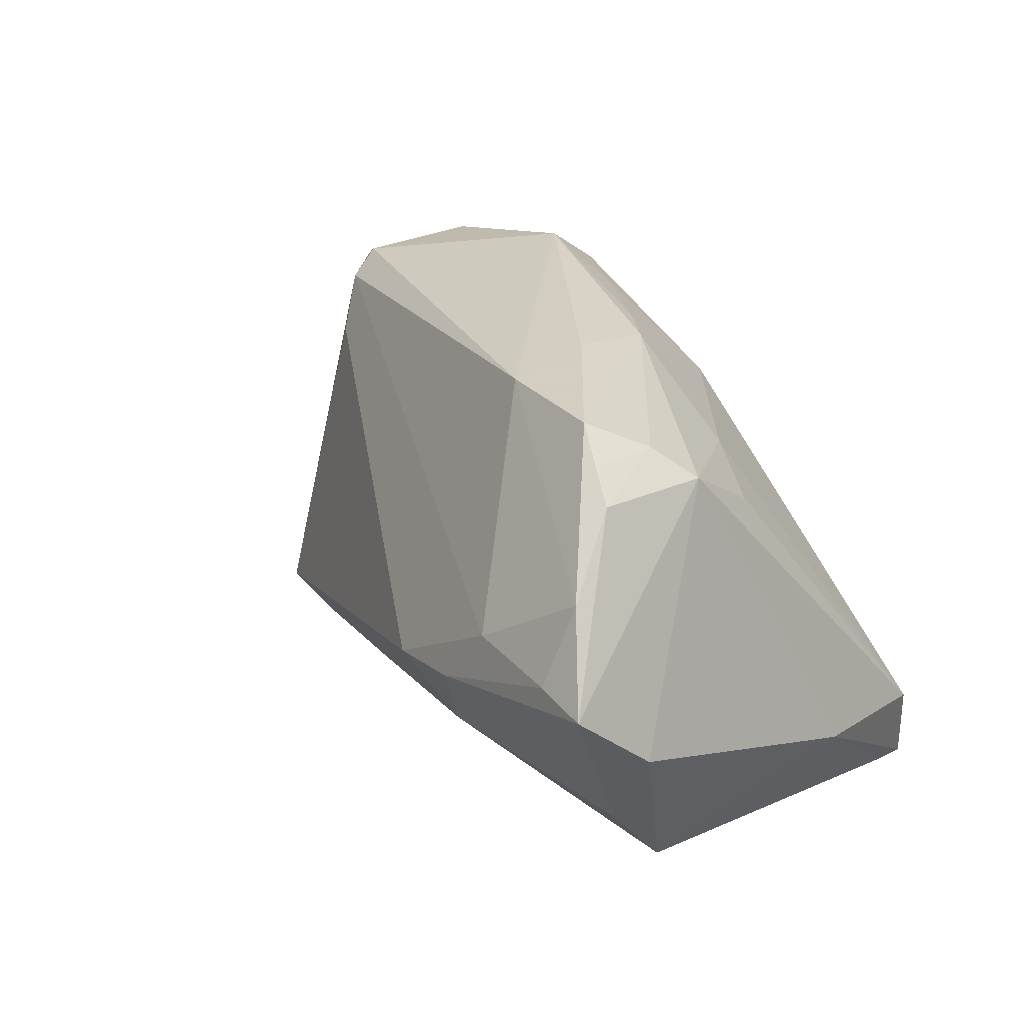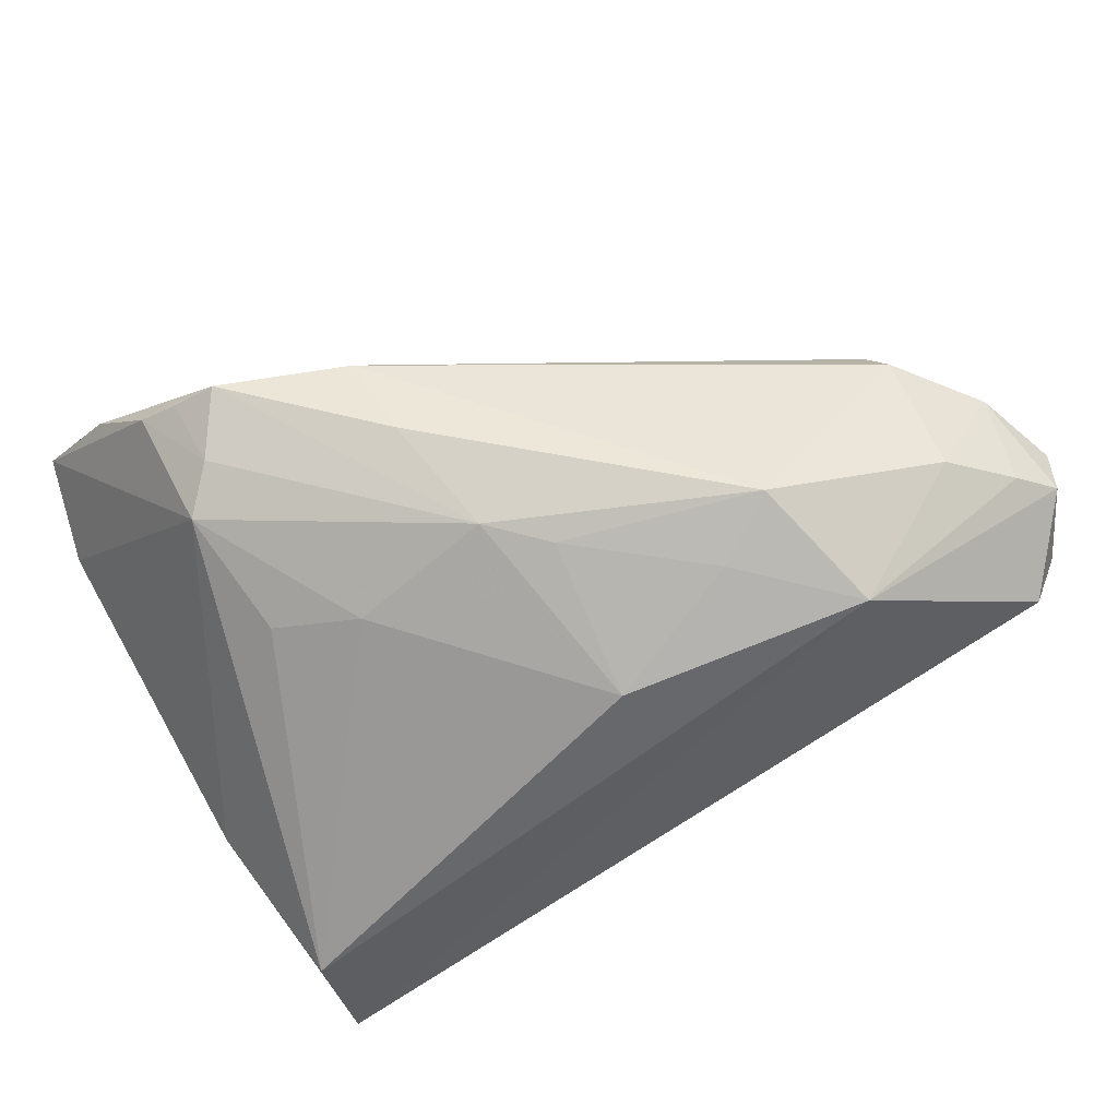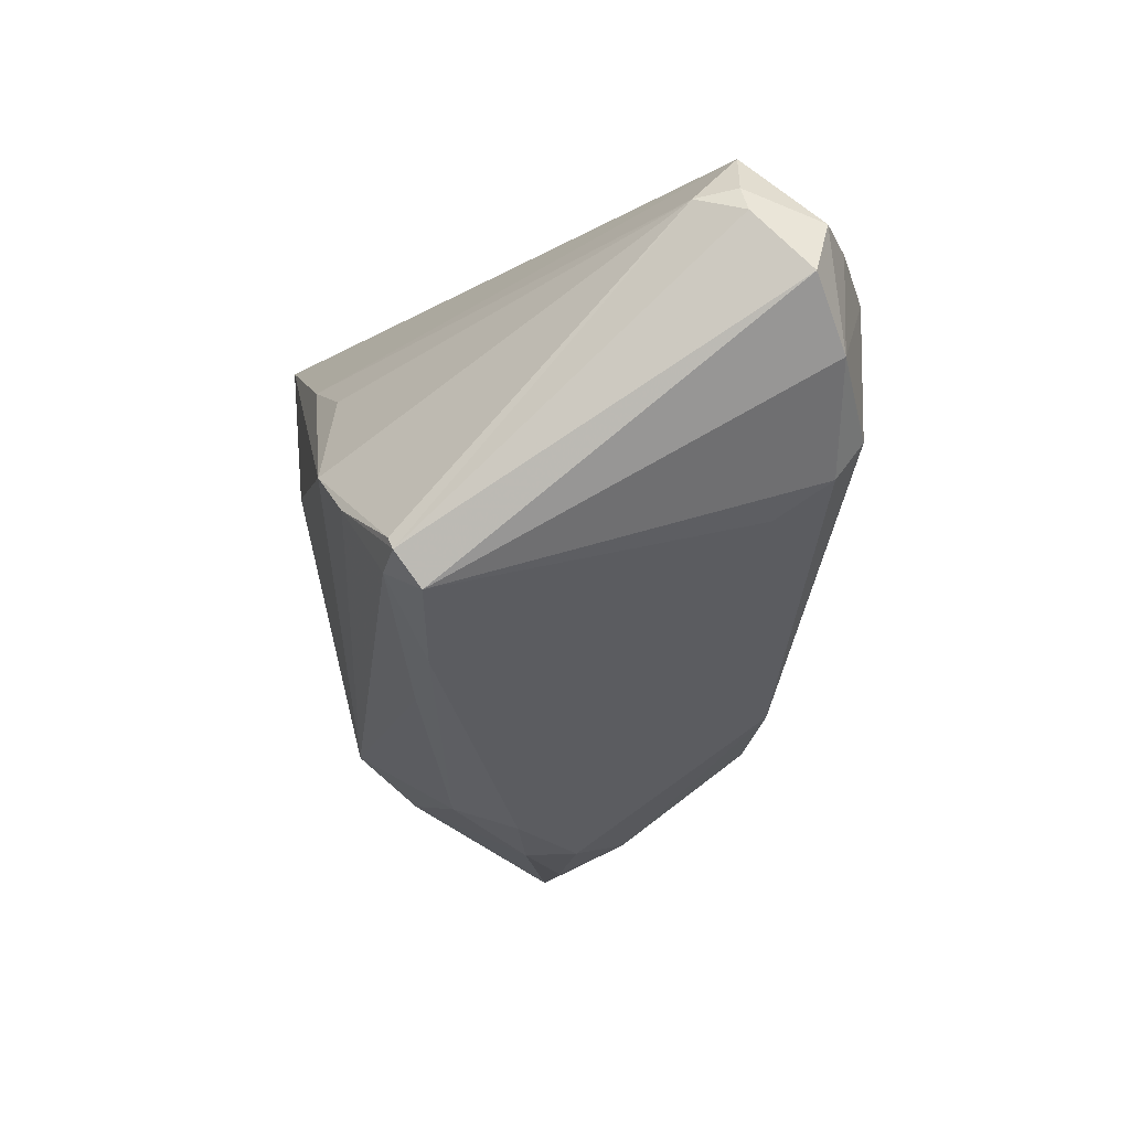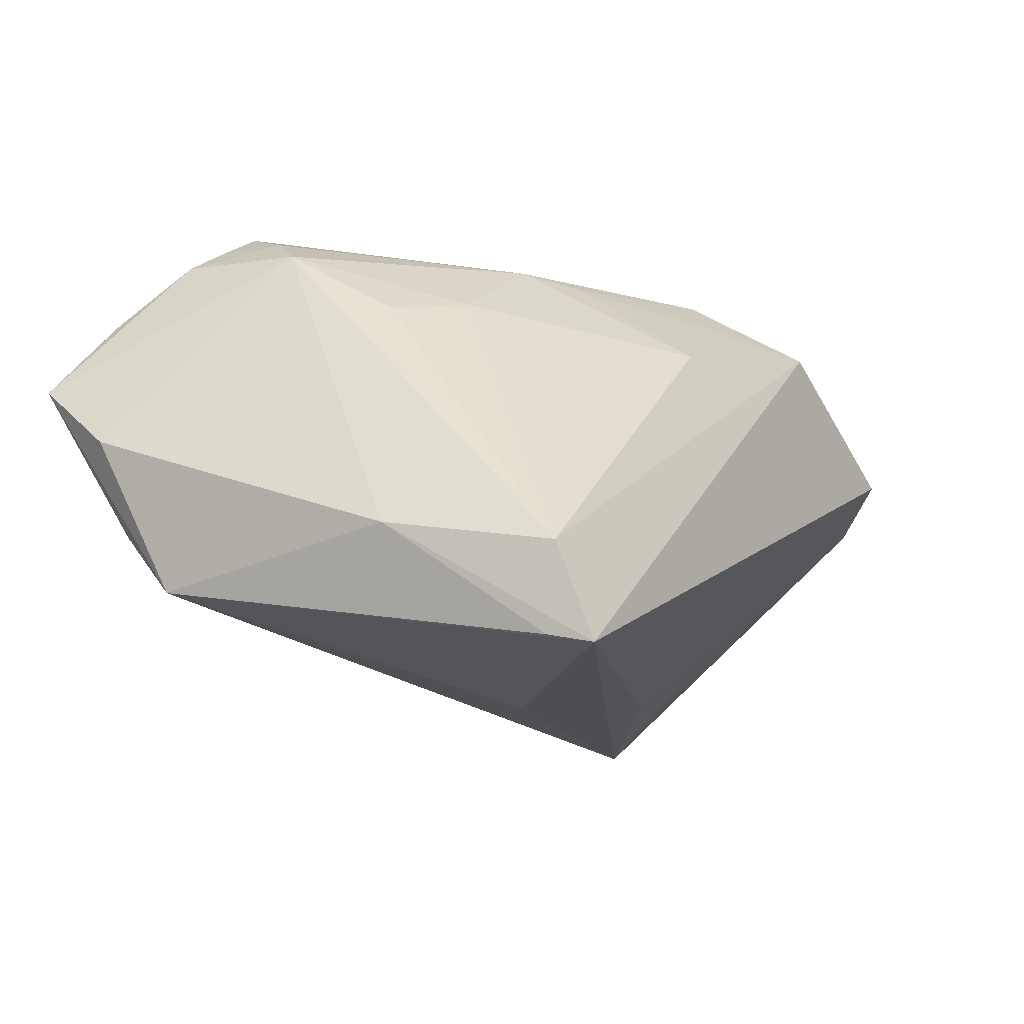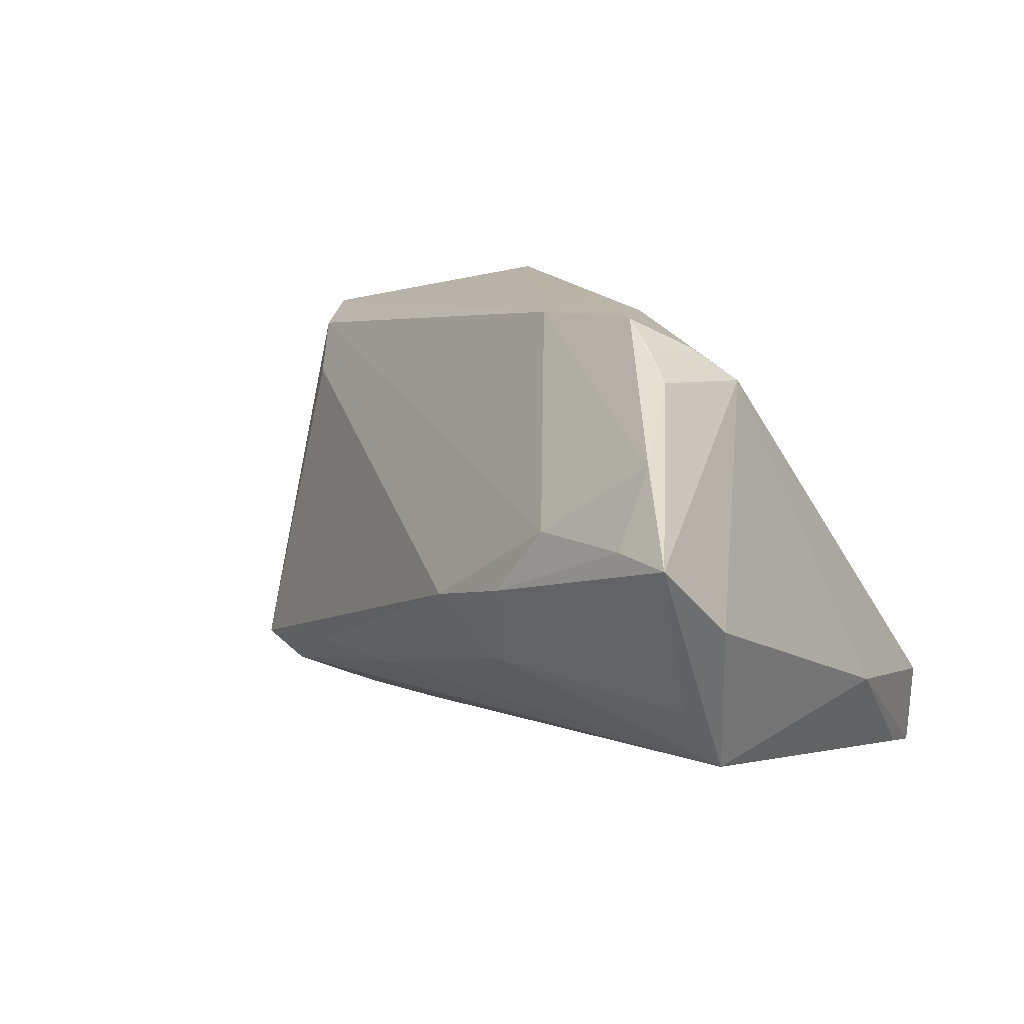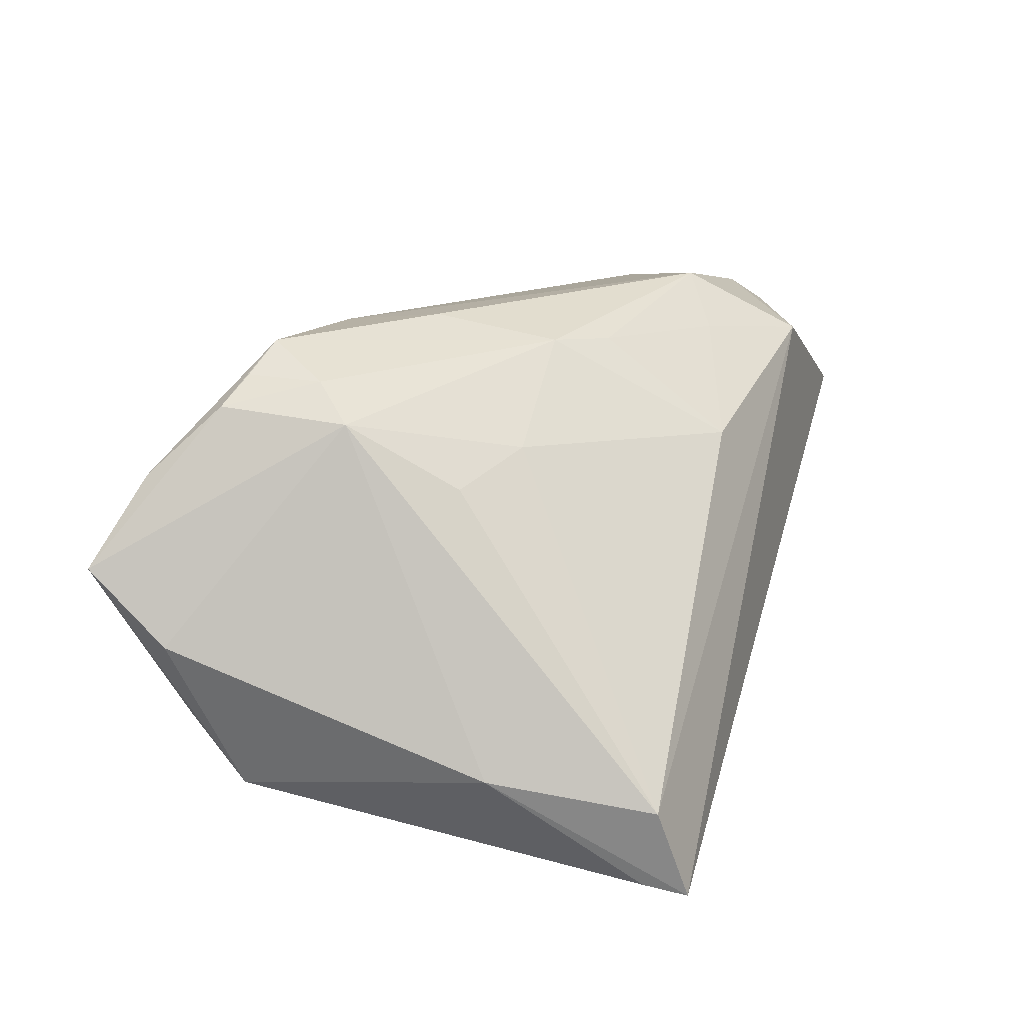
<metadata>
{"format":"obj","ext":"obj","renderer":"f3d","projection":"perspective","resolution":1024,"background":"white","views":[{"elev":26.3,"azim":51.0,"up":"+Z"},{"elev":55.0,"azim":156.8,"up":"+Z"},{"elev":-11.7,"azim":-99.6,"up":"+Y"},{"elev":-17.3,"azim":120.3,"up":"+Z"},{"elev":11.6,"azim":42.8,"up":"+Z"},{"elev":17.7,"azim":107.3,"up":"+Z"}]}
</metadata>
<code>
v -0.0104 -0.0224 -0.01782
v 0.04511 -0.02262 -0.01976
v -0.02768 0.02904 0.02391
v 0.0426 -0.03858 0.007955
v -0.05976 0.01524 0.01735
v -0.01408 0.02007 0.02634
v -0.04444 0.001565 0.02654
v -0.02569 -0.02049 -0.01798
v -0.04332 0.0172 0.02696
v -0.04265 -0.01031 -0.02423
v 0.03798 -0.0114 0.02363
v 0.0374 0.03018 -0.03052
v 0.05052 -0.02955 -0.001334
v -0.0123 0.01245 -0.02771
v -0.05468 0.02403 0.005638
v -0.05191 0.01986 0.02265
v 0.02411 0.005694 0.01864
v 0.04004 0.02696 -0.01924
v 0.04474 -0.02933 -0.01189
v 0.0003696 0.02515 0.01586
v -0.05459 0.007895 0.02175
v -0.04044 -0.006524 0.01732
v 0.002323 0.01045 0.02757
v 0.03909 -0.02649 0.02493
v -0.0205 0.01595 0.03207
v -0.04349 -0.002438 0.02357
v -0.03872 -0.01327 -0.02433
v 2.681e-05 0.01687 -0.02952
v -0.05759 0.02217 0.01092
v 0.01901 -0.03213 -0.009817
v 0.03359 0.0009335 0.01563
v 0.0496 -0.03934 0.007046
v 0.01485 -0.01986 0.03072
v 0.04321 -0.03439 0.01706
v -0.05618 0.02497 0.0104
v 0.03527 -0.02452 0.02802
v 0.01172 -0.03516 -0.002447
v -0.04261 -0.01567 -0.02057
v 0.0451 0.007634 -0.01565
v 0.02965 -0.03674 0.008141
v 0.03084 -0.02283 0.0313
v -0.02482 0.0001111 -0.03052
v 0.03447 -0.01584 0.02758
v -0.05114 0.03018 0.0114
v 0.01139 0.006144 -0.03052
v 0.00931 0.005388 0.02853
v 0.01373 -0.008495 0.03186
v 0.0386 0.02501 -0.02931
v -0.03219 -0.005217 -0.02835
v 0.02344 -0.03757 0.0003315
v -0.04333 -0.01165 -0.02376
v -0.05731 0.02115 0.01936
f 48 2 12
f 12 2 45
f 13 11 32
f 32 2 13
f 39 11 13
f 39 18 11
f 13 2 39
f 2 48 39
f 12 18 39
f 39 48 12
f 15 14 42
f 42 45 2
f 12 45 42
f 24 32 11
f 5 51 38
f 19 32 50
f 50 30 19
f 2 32 19
f 19 30 2
f 43 46 41
f 11 46 43
f 43 24 11
f 41 46 47
f 47 46 25
f 17 46 11
f 20 17 18
f 46 17 20
f 35 44 15
f 51 15 10
f 15 42 10
f 49 42 2
f 51 10 49
f 49 10 42
f 12 42 28
f 28 42 14
f 28 14 15
f 28 44 12
f 15 44 28
f 34 24 41
f 32 24 34
f 50 32 4
f 4 40 50
f 32 34 4
f 4 34 40
f 26 40 33
f 33 7 26
f 25 7 33
f 41 47 33
f 33 34 41
f 40 34 33
f 33 47 25
f 37 30 50
f 50 40 37
f 37 40 26
f 27 38 51
f 51 49 27
f 27 49 2
f 26 7 21
f 5 38 21
f 21 38 26
f 41 24 36
f 36 43 41
f 24 43 36
f 11 18 31
f 31 17 11
f 18 17 31
f 25 46 23
f 46 20 23
f 12 44 3
f 3 18 12
f 3 20 18
f 29 35 15
f 29 51 5
f 29 15 51
f 44 35 52
f 5 21 52
f 52 21 16
f 52 3 44
f 16 3 52
f 52 29 5
f 35 29 52
f 9 7 25
f 25 3 9
f 9 3 16
f 9 21 7
f 16 21 9
f 30 37 8
f 8 37 38
f 38 27 8
f 26 38 22
f 22 37 26
f 38 37 22
f 6 23 20
f 20 3 6
f 25 23 6
f 6 3 25
f 30 8 1
f 1 8 27
f 2 30 1
f 1 27 2

</code>
